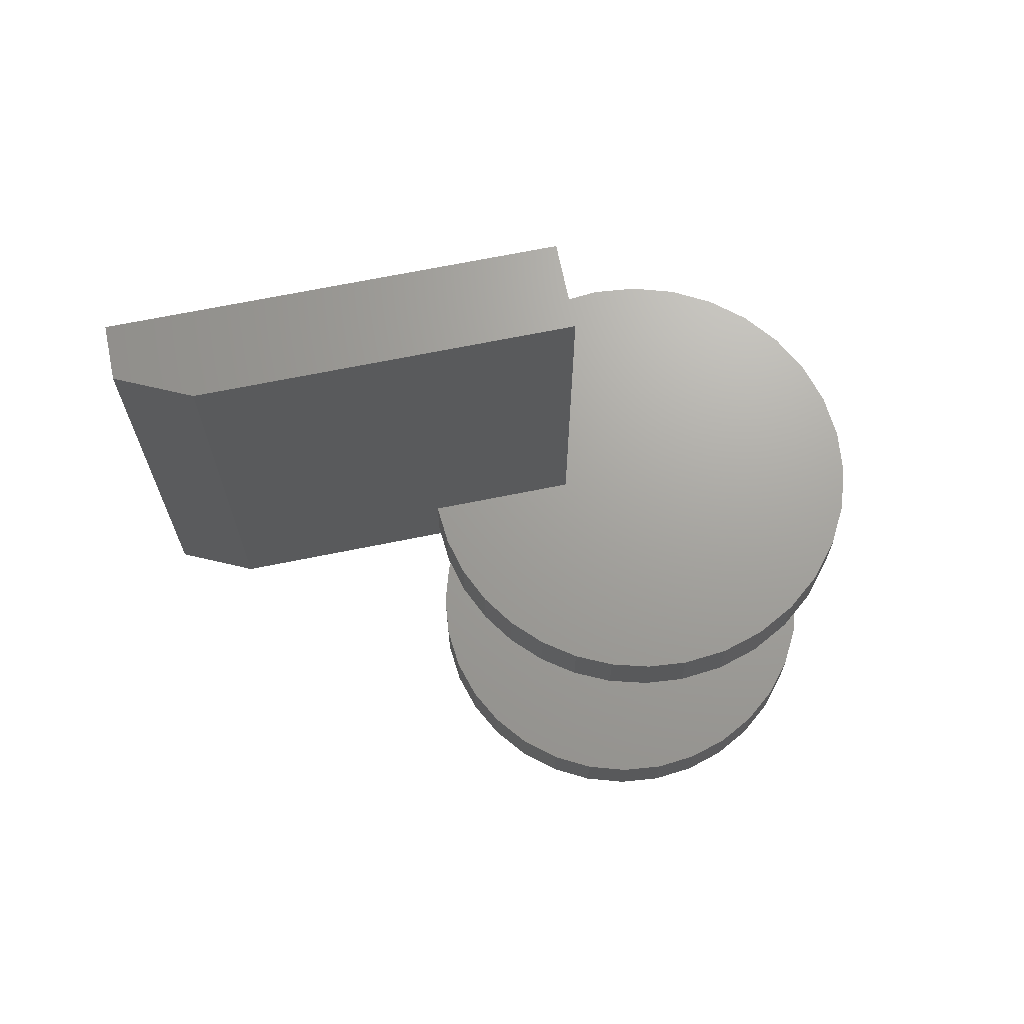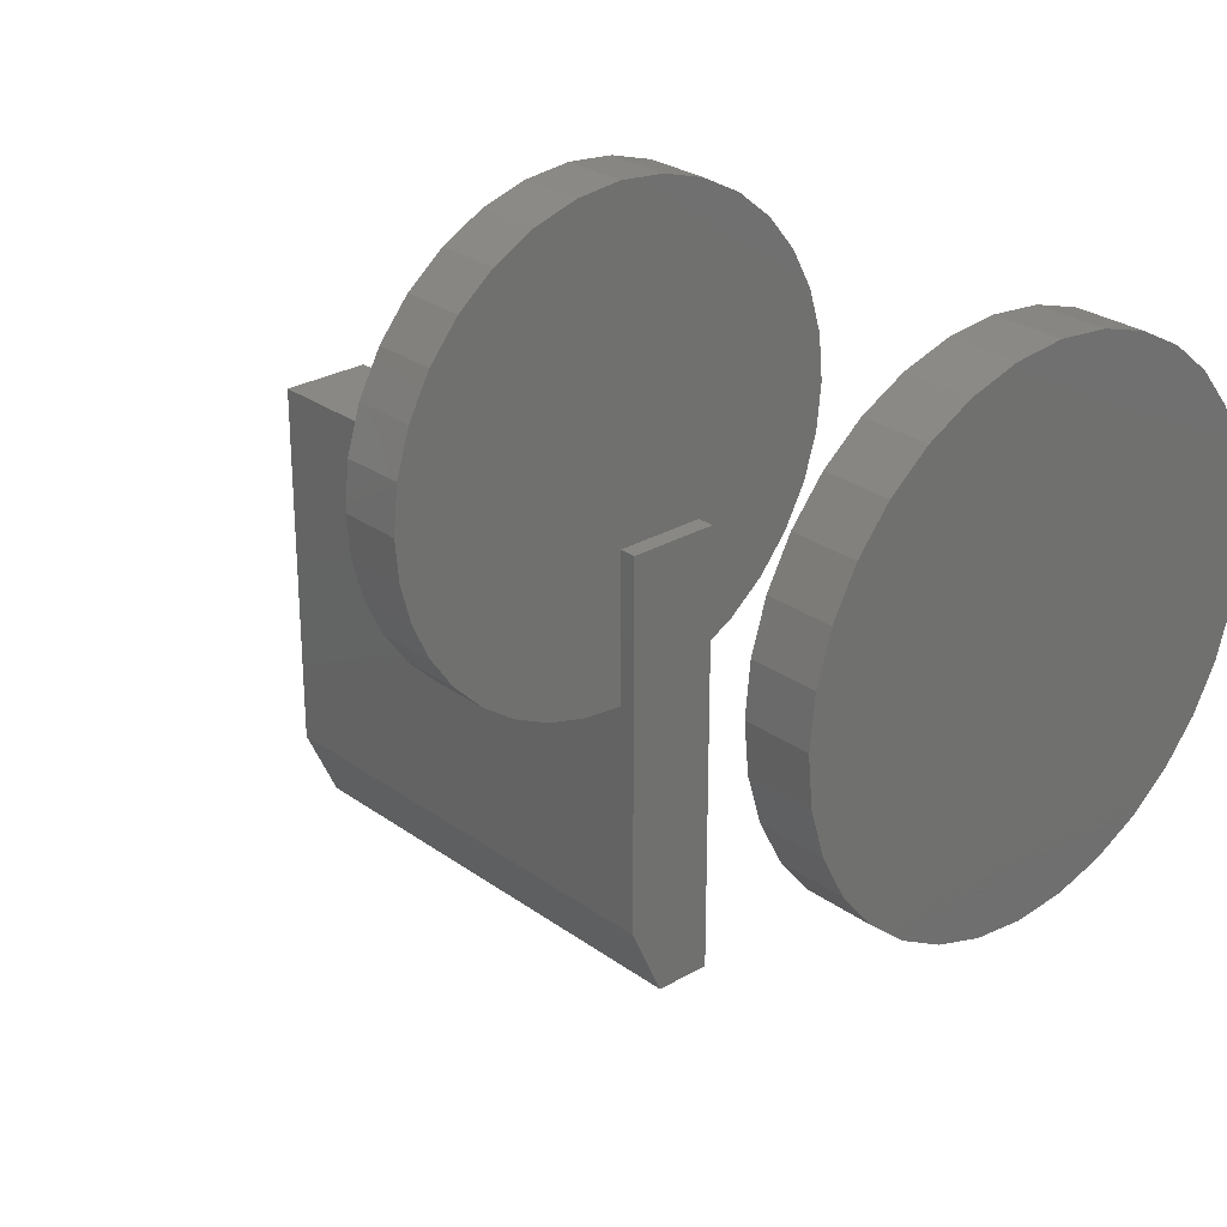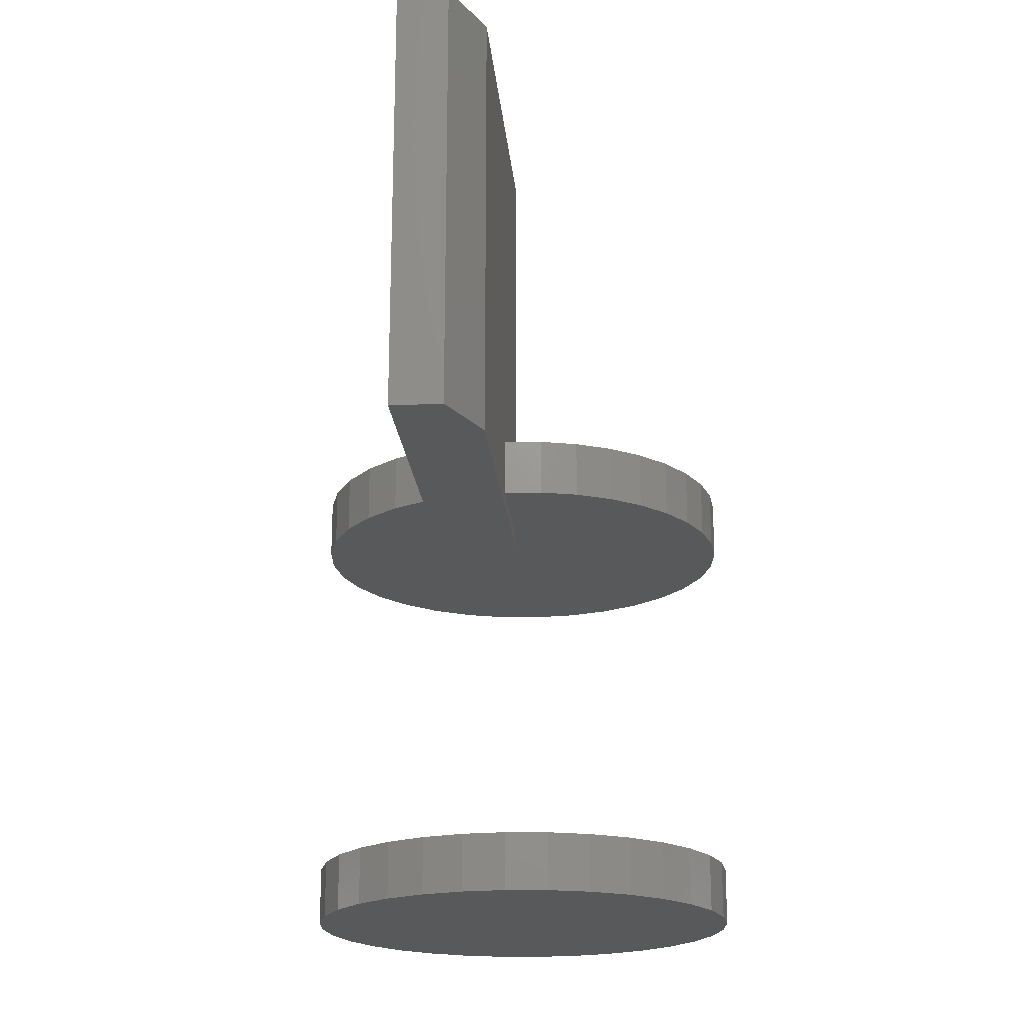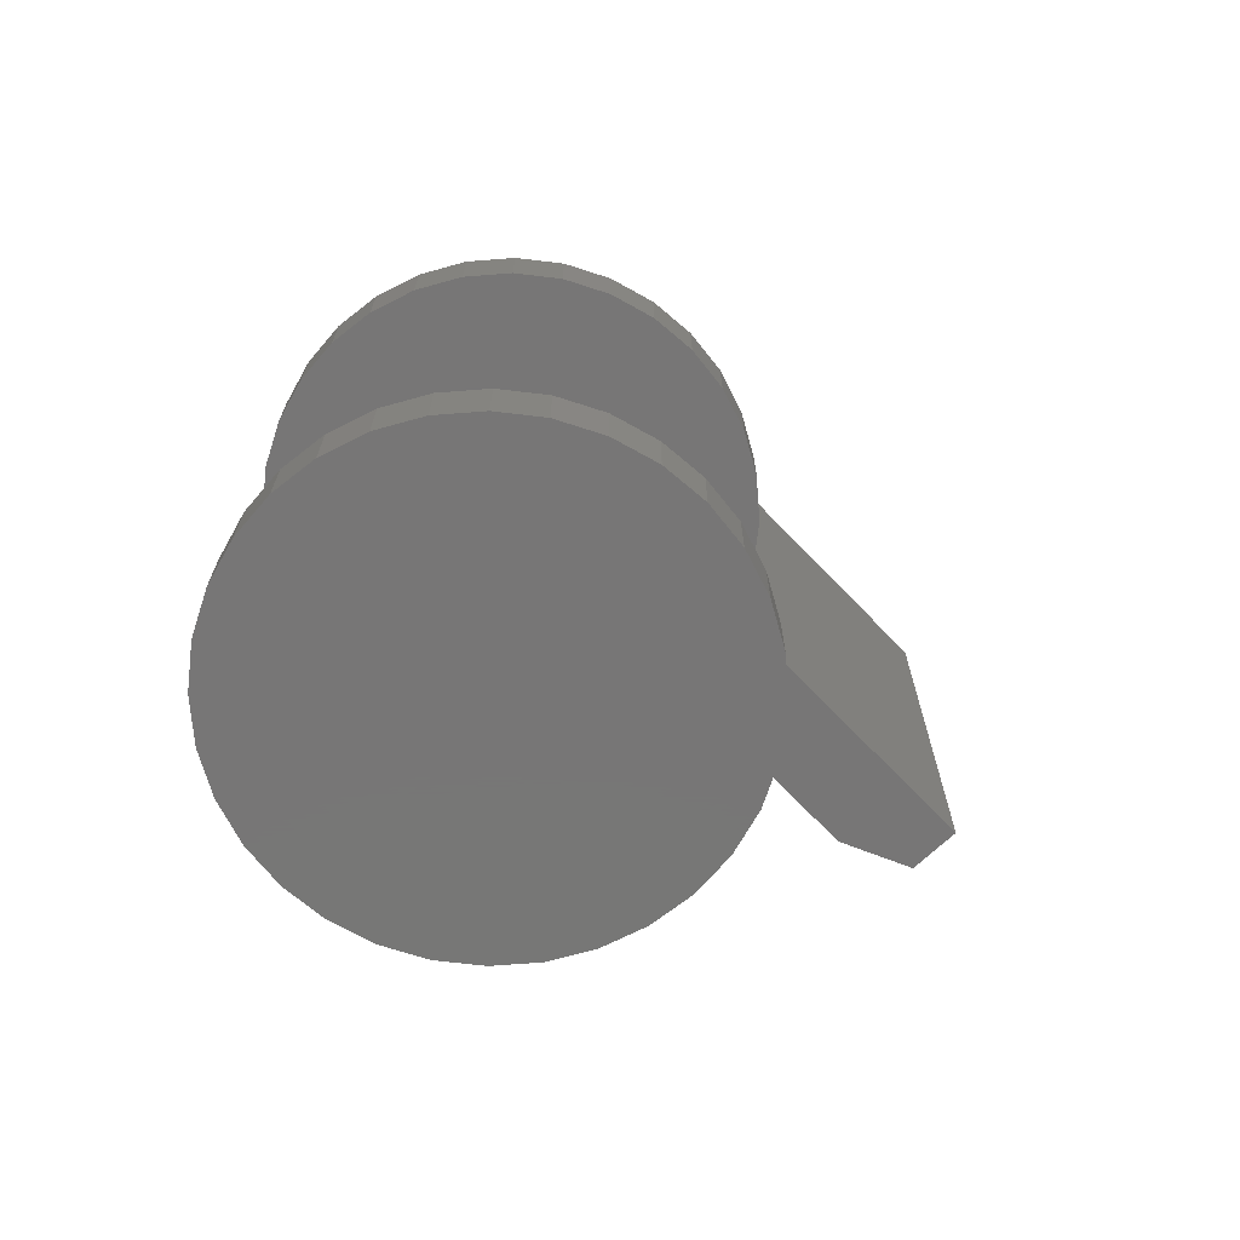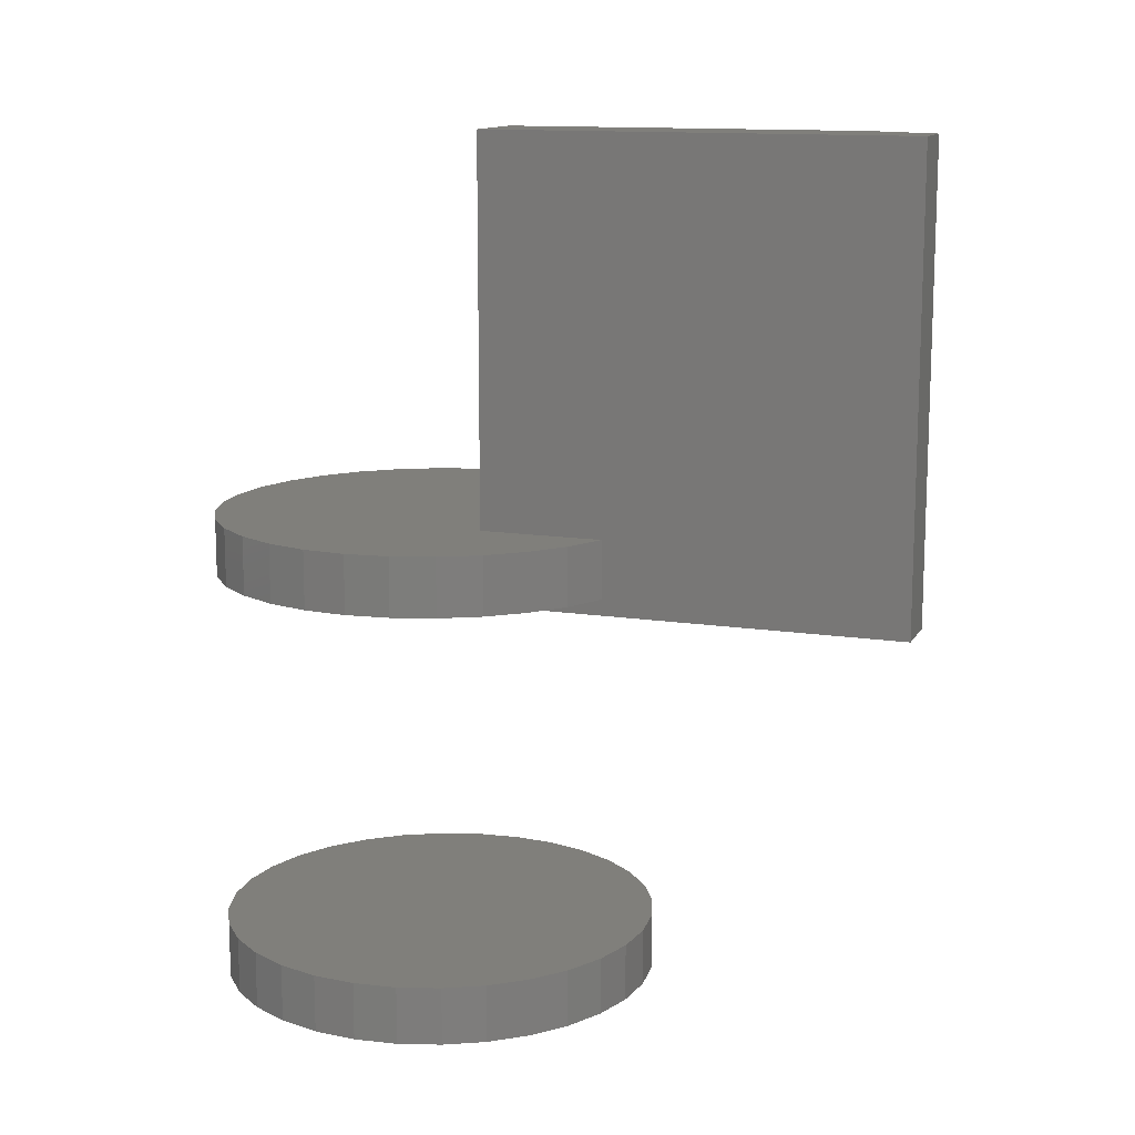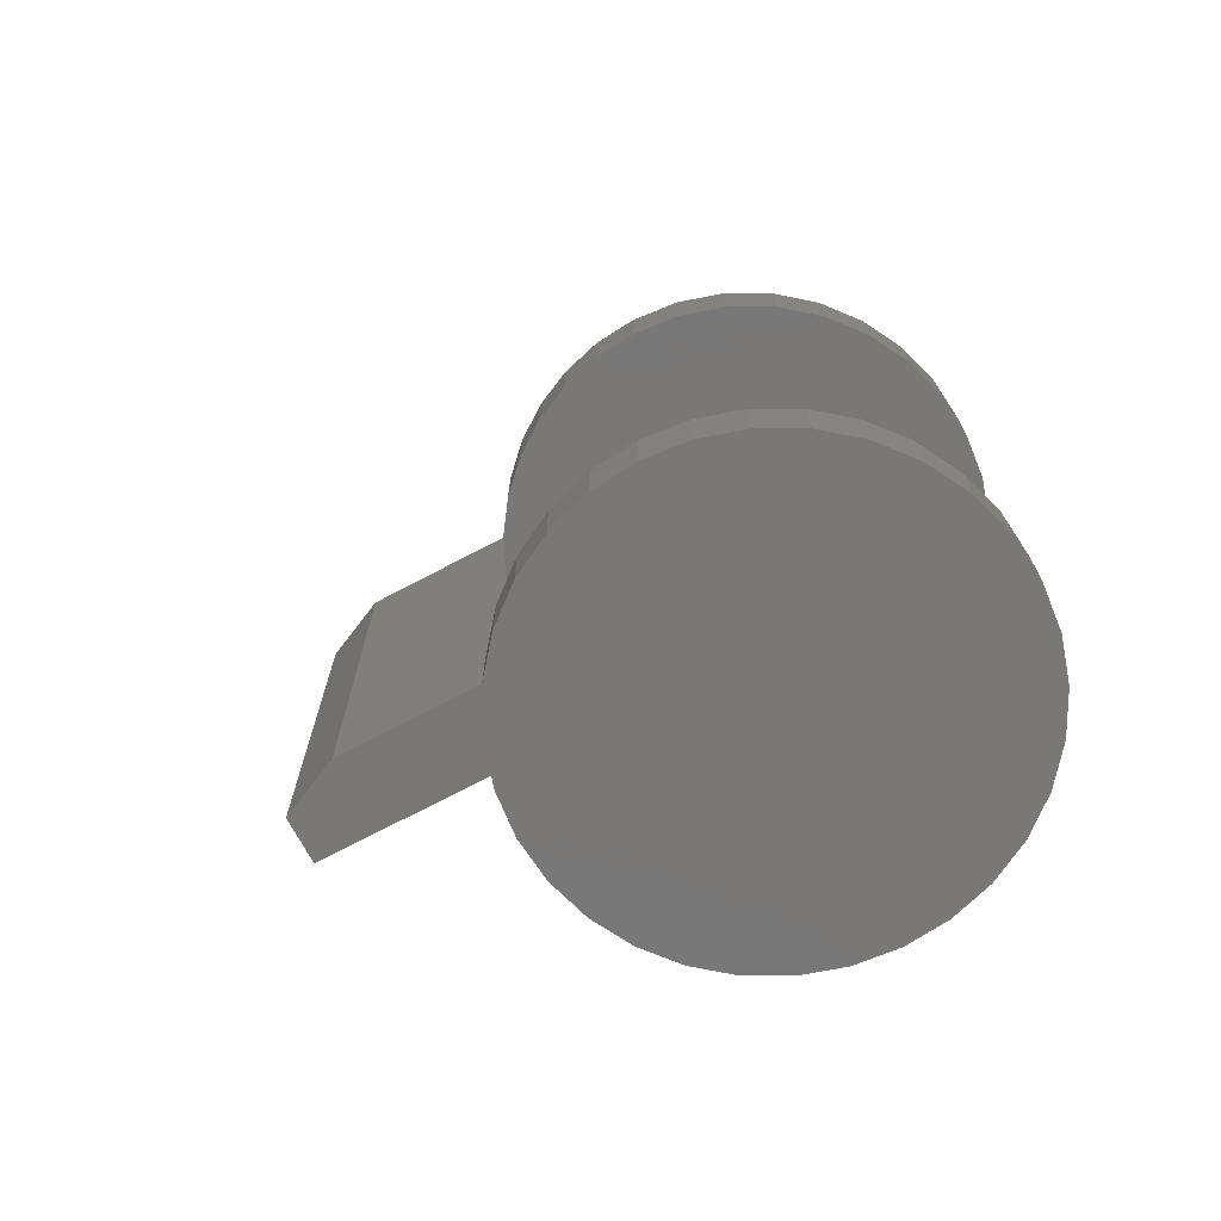
<metadata>
{"format":"stl","ext":"stl","renderer":"f3d","projection":"perspective","resolution":1024,"background":"white","views":[{"elev":68.4,"azim":-101.5,"up":"+Y"},{"elev":27.1,"azim":-42.0,"up":"+Z"},{"elev":-20.3,"azim":-174.9,"up":"+Y"},{"elev":-69.1,"azim":43.8,"up":"+Y"},{"elev":13.0,"azim":109.5,"up":"+Y"},{"elev":-71.2,"azim":-62.1,"up":"+Y"}]}
</metadata>
<code>
# stl→obj: 142 verts, 276 faces
v -6.91e-17 -0.07031 -0.1276
v -6.91e-17 -0.04688 -0.1276
v -2.363e-16 -0.04688 -0.3354
v -1.128e-17 -0.07031 -0.6484
v -5.596e-10 0.03906 -0.3354
v -1.128e-17 0.6016 -0.6484
v -6.91e-17 0.03906 -0.1276
v -6.91e-17 0.6016 -0.1276
v 0.125 -0.07031 -0.1276
v 0.125 -0.07031 -0.75
v 0.04688 -0.07031 -0.75
v 0.125 0.6016 -0.1276
v 0.125 0.6016 -0.75
v 0.04688 0.6016 -0.75
v 0.125 0.03906 -0.1276
v 0.125 -0.04688 -0.1276
v 0.125 -0.04688 -0.3105
v 0.125 0.03906 -0.3105
v -0.05695 0.03906 -0.3305
v -0.1122 0.03906 -0.3158
v -0.164 0.03906 -0.2917
v -0.2109 0.03906 -0.259
v -0.2513 0.03906 -0.2186
v -0.2841 0.03906 -0.1718
v -0.3083 0.03906 -0.12
v -0.3231 0.03906 -0.06476
v 0.3208 0.03906 -0.07171
v 0.3022 0.03906 -0.1332
v 0.272 0.03906 -0.1898
v 0.2312 0.03906 -0.2394
v 0.1816 0.03906 -0.2802
v -0.0004934 0.03906 0.3198
v 0.06342 0.03906 0.3135
v -0.06441 0.03906 0.3135
v 0.1249 0.03906 0.2949
v -0.1259 0.03906 0.2949
v 0.1815 0.03906 0.2646
v -0.1825 0.03906 0.2646
v 0.2312 0.03906 0.2239
v -0.2322 0.03906 0.2239
v 0.2719 0.03906 0.1742
v -0.2729 0.03906 0.1742
v 0.3022 0.03906 0.1176
v -0.3032 0.03906 0.1176
v 0.3208 0.03906 0.05611
v -0.3218 0.03906 0.05611
v 0.3271 0.03906 -0.007812
v -0.3281 0.03906 -0.007812
v -0.05695 -0.04688 -0.3305
v -0.1122 -0.04688 -0.3158
v -0.164 -0.04688 -0.2917
v -0.2109 -0.04688 -0.259
v -0.2513 -0.04688 -0.2186
v -0.2841 -0.04688 -0.1718
v -0.3083 -0.04688 -0.12
v -0.3231 -0.04688 -0.06476
v -0.3281 -0.04688 -0.007812
v 0.3271 -0.04688 -0.007812
v 0.3208 -0.04688 -0.07171
v 0.3022 -0.04688 -0.1332
v 0.272 -0.04688 -0.1898
v 0.2312 -0.04688 -0.2394
v 0.1816 -0.04688 -0.2802
v -0.3218 -0.04688 0.05611
v 0.3208 -0.04688 0.05611
v -0.3032 -0.04688 0.1176
v 0.3022 -0.04688 0.1176
v -0.2729 -0.04688 0.1742
v 0.2719 -0.04688 0.1742
v -0.2322 -0.04688 0.2239
v 0.2312 -0.04688 0.2239
v -0.1825 -0.04688 0.2646
v 0.1815 -0.04688 0.2646
v -0.1259 -0.04688 0.2949
v 0.1249 -0.04688 0.2949
v -0.06441 -0.04688 0.3135
v 0.06342 -0.04688 0.3135
v -0.0004934 -0.04688 0.3198
v -0.3281 -0.5859 -0.007812
v -0.3281 -0.6719 -0.007812
v -0.3218 -0.5859 0.05611
v -0.3218 -0.6719 0.05611
v -0.3032 -0.5859 0.1176
v -0.3032 -0.6719 0.1176
v -0.2729 -0.5859 0.1742
v -0.2729 -0.6719 0.1742
v -0.2322 -0.5859 0.2239
v -0.2322 -0.6719 0.2239
v -0.1825 -0.5859 0.2646
v -0.1825 -0.6719 0.2646
v -0.1259 -0.5859 0.2949
v -0.1259 -0.6719 0.2949
v -0.06441 -0.5859 0.3135
v -0.06441 -0.6719 0.3135
v -0.0004934 -0.5859 0.3198
v -0.0004934 -0.6719 0.3198
v 0.06342 -0.5859 0.3135
v 0.06342 -0.6719 0.3135
v 0.1249 -0.5859 0.2949
v 0.1249 -0.6719 0.2949
v 0.1815 -0.5859 0.2646
v 0.1815 -0.6719 0.2646
v 0.2312 -0.5859 0.2239
v 0.2312 -0.6719 0.2239
v 0.2719 -0.5859 0.1742
v 0.2719 -0.6719 0.1742
v 0.3022 -0.5859 0.1176
v 0.3022 -0.6719 0.1176
v 0.3208 -0.5859 0.05611
v 0.3208 -0.6719 0.05611
v 0.3271 -0.5859 -0.007812
v 0.3271 -0.6719 -0.007812
v 0.3208 -0.5859 -0.07173
v 0.3208 -0.6719 -0.07173
v 0.3022 -0.5859 -0.1332
v 0.3022 -0.6719 -0.1332
v 0.2719 -0.5859 -0.1898
v 0.2719 -0.6719 -0.1898
v 0.2312 -0.5859 -0.2395
v 0.2312 -0.6719 -0.2395
v 0.1815 -0.5859 -0.2802
v 0.1815 -0.6719 -0.2802
v 0.1249 -0.5859 -0.3105
v 0.1249 -0.6719 -0.3105
v 0.06342 -0.5859 -0.3291
v 0.06342 -0.6719 -0.3291
v -0.0004934 -0.5859 -0.3354
v -0.0004934 -0.6719 -0.3354
v -0.06441 -0.5859 -0.3291
v -0.06441 -0.6719 -0.3291
v -0.1259 -0.5859 -0.3105
v -0.1259 -0.6719 -0.3105
v -0.1825 -0.5859 -0.2802
v -0.1825 -0.6719 -0.2802
v -0.2322 -0.5859 -0.2395
v -0.2322 -0.6719 -0.2395
v -0.2729 -0.5859 -0.1898
v -0.2729 -0.6719 -0.1898
v -0.3032 -0.5859 -0.1332
v -0.3032 -0.6719 -0.1332
v -0.3218 -0.5859 -0.07173
v -0.3218 -0.6719 -0.07173
f 1 2 3
f 1 3 4
f 4 3 5
f 4 5 6
f 6 5 7
f 6 7 8
f 9 1 10
f 10 1 4
f 10 4 11
f 8 12 6
f 6 12 13
f 6 13 14
f 10 11 13
f 13 11 14
f 11 4 14
f 14 4 6
f 12 8 15
f 15 8 7
f 16 2 9
f 9 2 1
f 9 17 16
f 12 15 13
f 13 15 18
f 13 18 10
f 10 18 17
f 10 17 9
f 7 5 19
f 7 19 20
f 7 20 21
f 7 21 22
f 7 22 23
f 7 23 24
f 7 24 25
f 7 25 15
f 15 25 26
f 15 26 27
f 15 27 28
f 15 28 29
f 15 29 30
f 15 30 31
f 15 31 18
f 32 33 34
f 34 33 35
f 34 35 36
f 36 35 37
f 36 37 38
f 38 37 39
f 38 39 40
f 40 39 41
f 40 41 42
f 42 41 43
f 42 43 44
f 44 43 45
f 44 45 46
f 46 45 47
f 46 47 48
f 48 47 27
f 48 27 26
f 5 3 19
f 19 3 49
f 19 49 20
f 20 49 50
f 20 50 21
f 21 50 51
f 21 51 22
f 22 51 52
f 22 52 23
f 23 52 53
f 23 53 24
f 24 53 54
f 24 54 25
f 25 54 55
f 25 55 26
f 26 55 56
f 26 56 48
f 48 56 57
f 47 58 27
f 27 58 59
f 27 59 28
f 28 59 60
f 28 60 29
f 29 60 61
f 29 61 30
f 30 61 62
f 30 62 31
f 31 62 63
f 31 63 18
f 18 63 17
f 2 16 55
f 2 55 54
f 2 54 53
f 2 53 52
f 2 52 51
f 2 51 50
f 2 50 49
f 2 49 3
f 16 17 63
f 16 63 62
f 16 62 61
f 16 61 60
f 16 60 59
f 16 59 56
f 16 56 55
f 56 59 57
f 57 59 58
f 57 58 64
f 64 58 65
f 64 65 66
f 66 65 67
f 66 67 68
f 68 67 69
f 68 69 70
f 70 69 71
f 70 71 72
f 72 71 73
f 72 73 74
f 74 73 75
f 74 75 76
f 76 75 77
f 76 77 78
f 79 80 81
f 81 80 82
f 81 82 83
f 83 82 84
f 83 84 85
f 85 84 86
f 85 86 87
f 87 86 88
f 87 88 89
f 89 88 90
f 89 90 91
f 91 90 92
f 91 92 93
f 93 92 94
f 93 94 95
f 95 94 96
f 95 96 97
f 97 96 98
f 97 98 99
f 99 98 100
f 99 100 101
f 101 100 102
f 101 102 103
f 103 102 104
f 103 104 105
f 105 104 106
f 105 106 107
f 107 106 108
f 107 108 109
f 109 108 110
f 109 110 111
f 111 110 112
f 48 57 46
f 46 57 64
f 46 64 44
f 44 64 66
f 44 66 42
f 42 66 68
f 42 68 40
f 40 68 70
f 40 70 38
f 38 70 72
f 38 72 36
f 36 72 74
f 36 74 34
f 34 74 76
f 34 76 32
f 32 76 78
f 32 78 33
f 33 78 77
f 33 77 35
f 35 77 75
f 35 75 37
f 37 75 73
f 37 73 39
f 39 73 71
f 39 71 41
f 41 71 69
f 41 69 43
f 43 69 67
f 43 67 45
f 45 67 65
f 45 65 47
f 47 65 58
f 111 112 113
f 113 112 114
f 113 114 115
f 115 114 116
f 115 116 117
f 117 116 118
f 117 118 119
f 119 118 120
f 119 120 121
f 121 120 122
f 121 122 123
f 123 122 124
f 123 124 125
f 125 124 126
f 125 126 127
f 127 126 128
f 127 128 129
f 129 128 130
f 129 130 131
f 131 130 132
f 131 132 133
f 133 132 134
f 133 134 135
f 135 134 136
f 135 136 137
f 137 136 138
f 137 138 139
f 139 138 140
f 139 140 141
f 141 140 142
f 141 142 79
f 79 142 80
f 95 97 93
f 127 129 125
f 125 129 131
f 125 131 123
f 123 131 133
f 123 133 121
f 121 133 135
f 121 135 119
f 119 135 137
f 119 137 117
f 117 137 139
f 117 139 115
f 115 139 141
f 115 141 113
f 113 141 79
f 113 79 111
f 111 79 81
f 111 81 109
f 109 81 83
f 109 83 107
f 107 83 85
f 107 85 105
f 105 85 87
f 105 87 103
f 103 87 89
f 103 89 101
f 101 89 91
f 101 91 99
f 99 91 93
f 99 93 97
f 94 98 96
f 98 94 100
f 100 94 92
f 100 92 102
f 102 92 90
f 102 90 104
f 104 90 88
f 104 88 106
f 106 88 86
f 106 86 108
f 108 86 84
f 108 84 110
f 110 84 82
f 110 82 112
f 112 82 80
f 112 80 114
f 114 80 142
f 114 142 116
f 116 142 140
f 116 140 118
f 118 140 138
f 118 138 120
f 120 138 136
f 120 136 122
f 122 136 134
f 122 134 124
f 124 134 132
f 124 132 126
f 126 132 130
f 126 130 128

</code>
